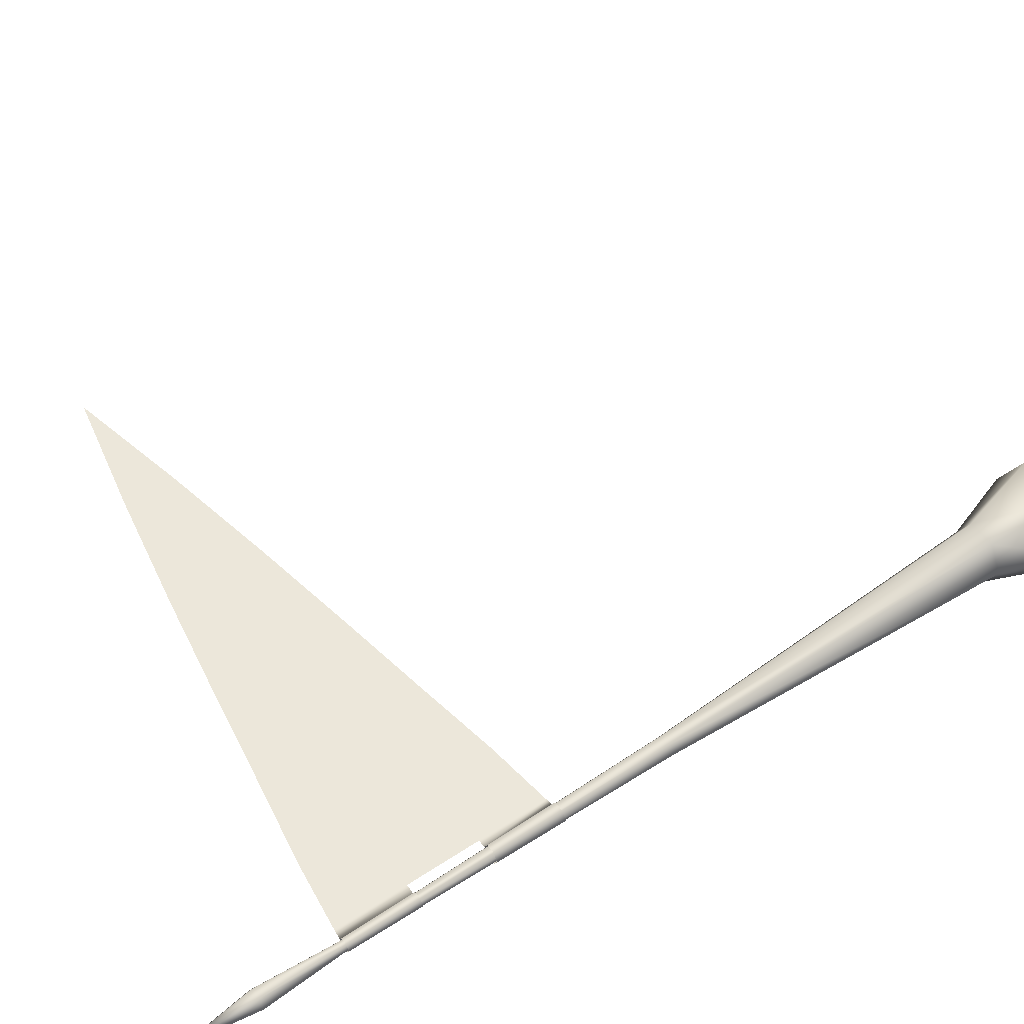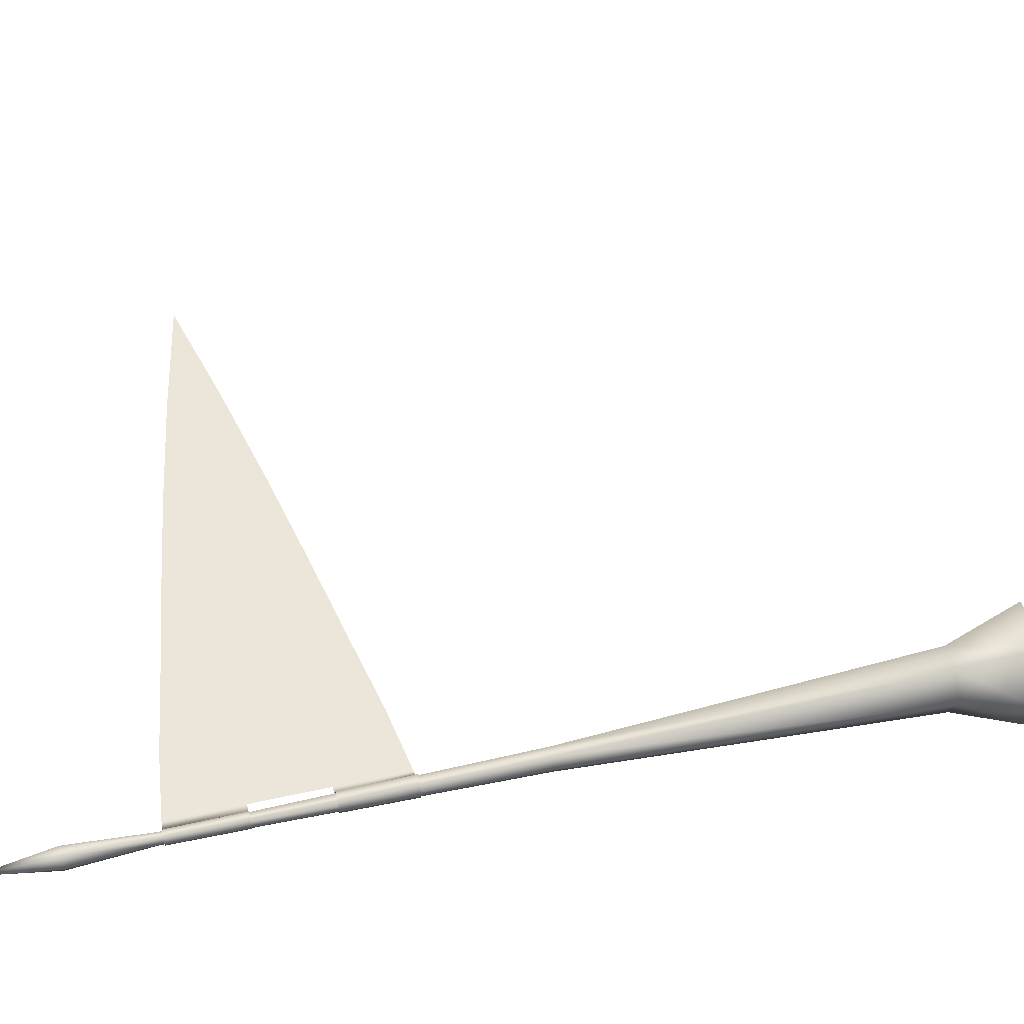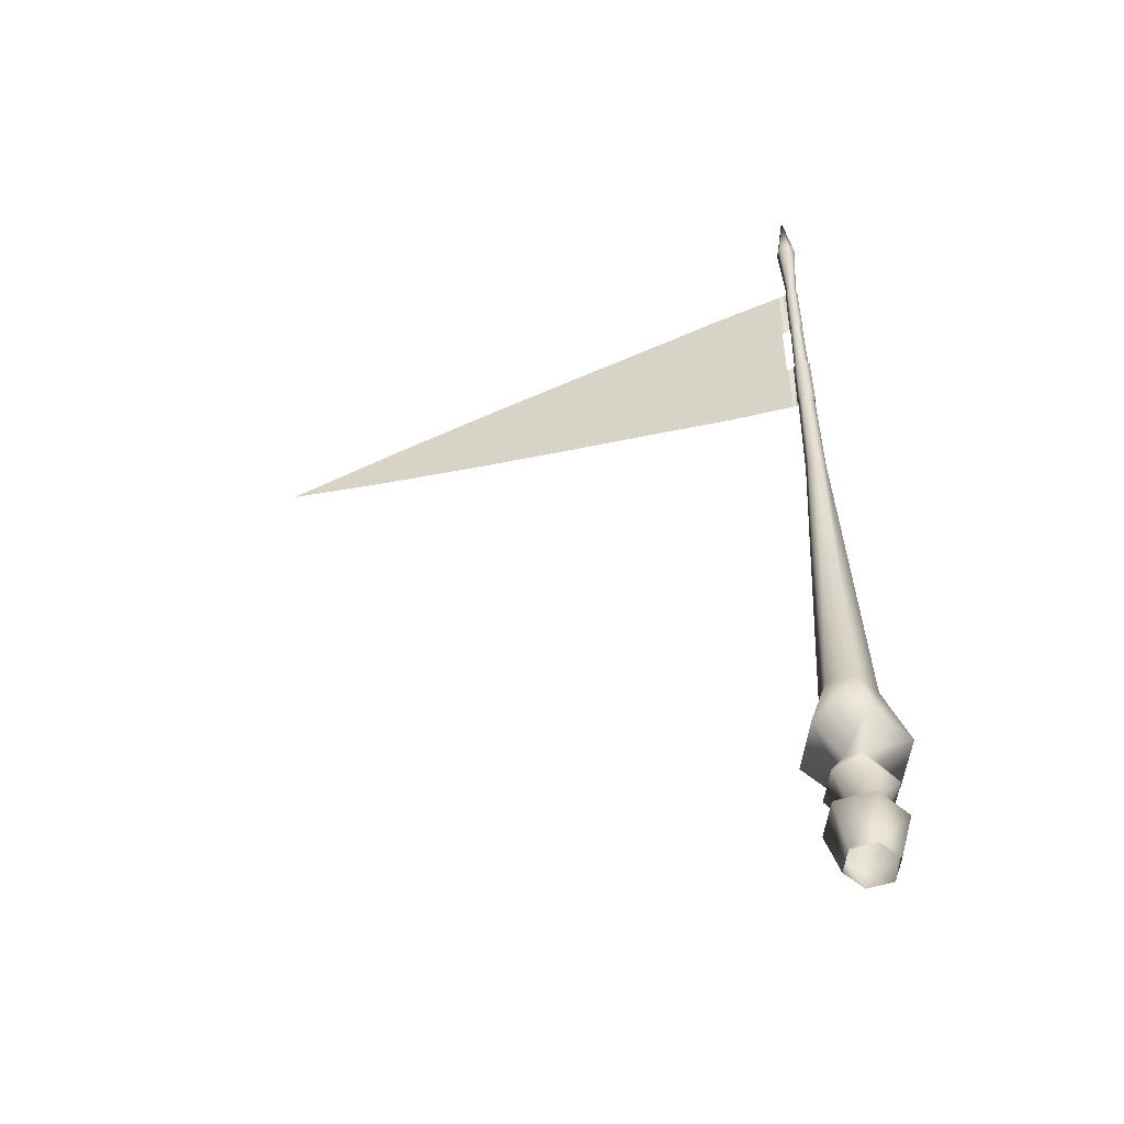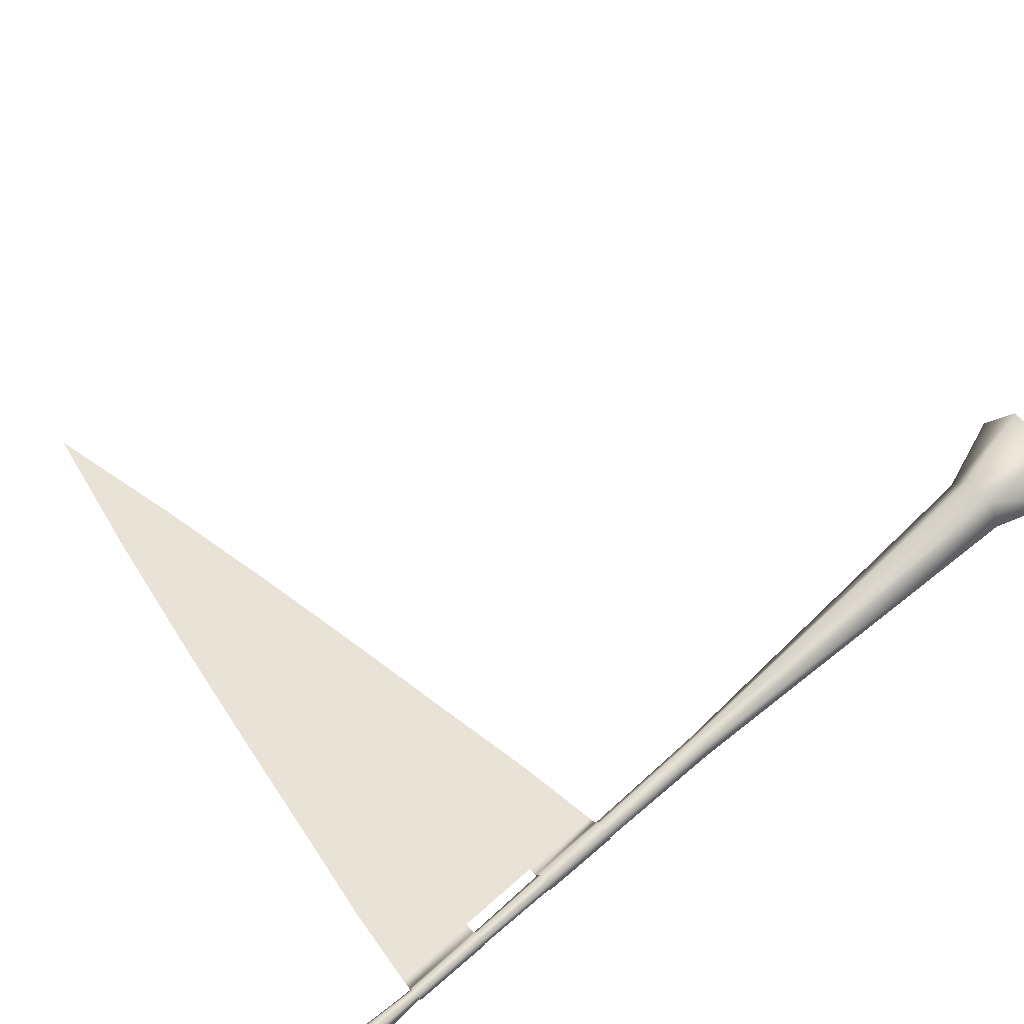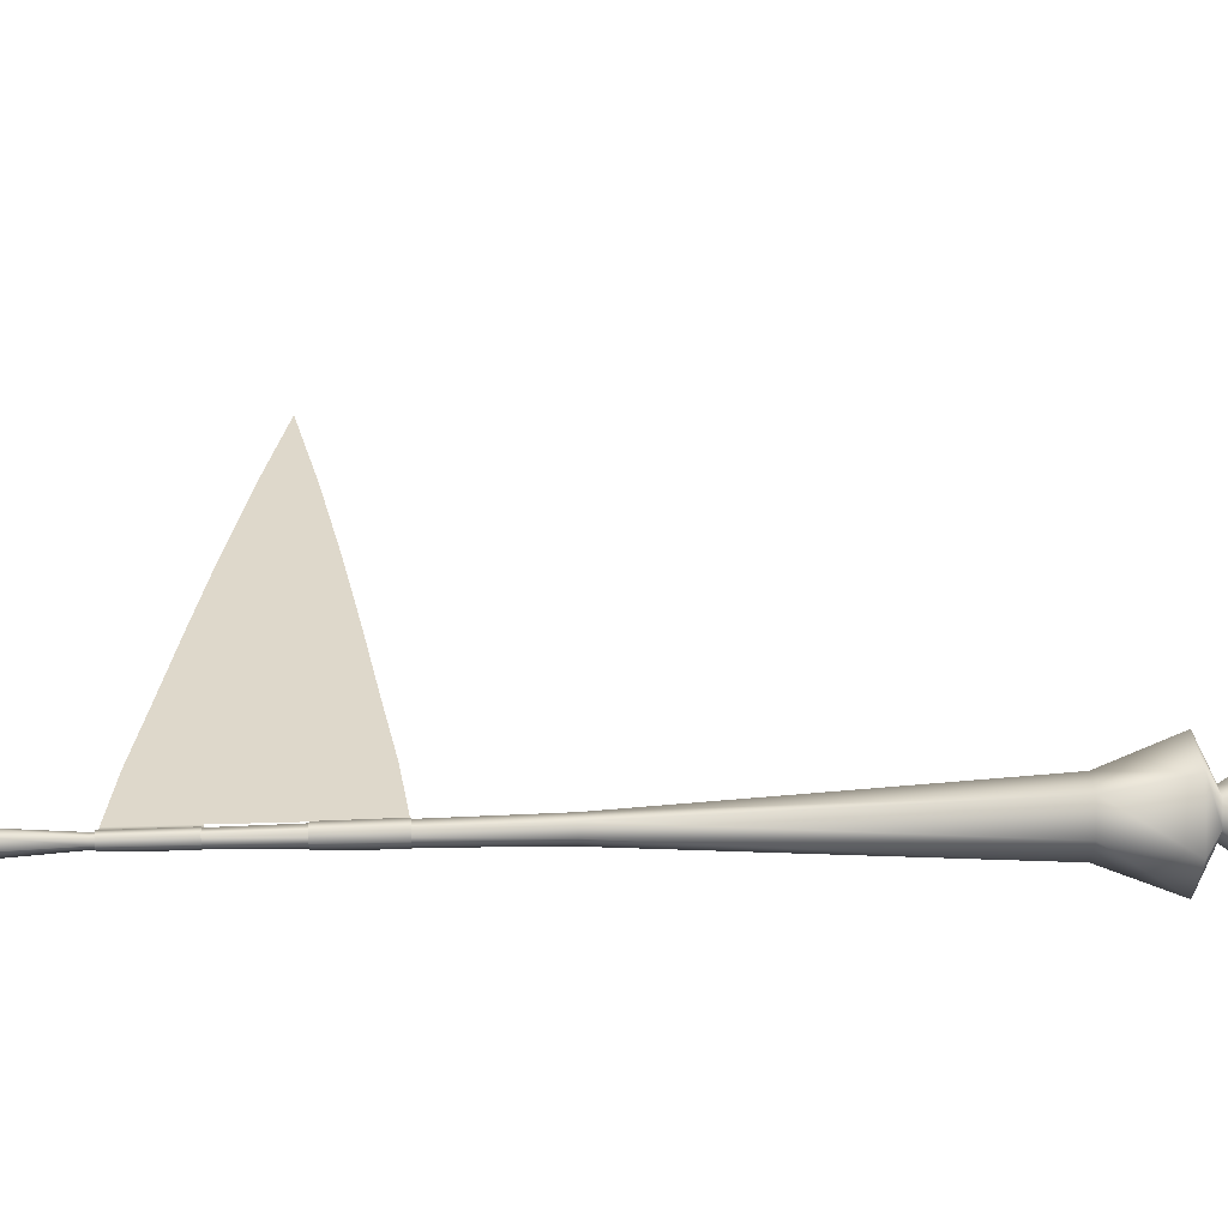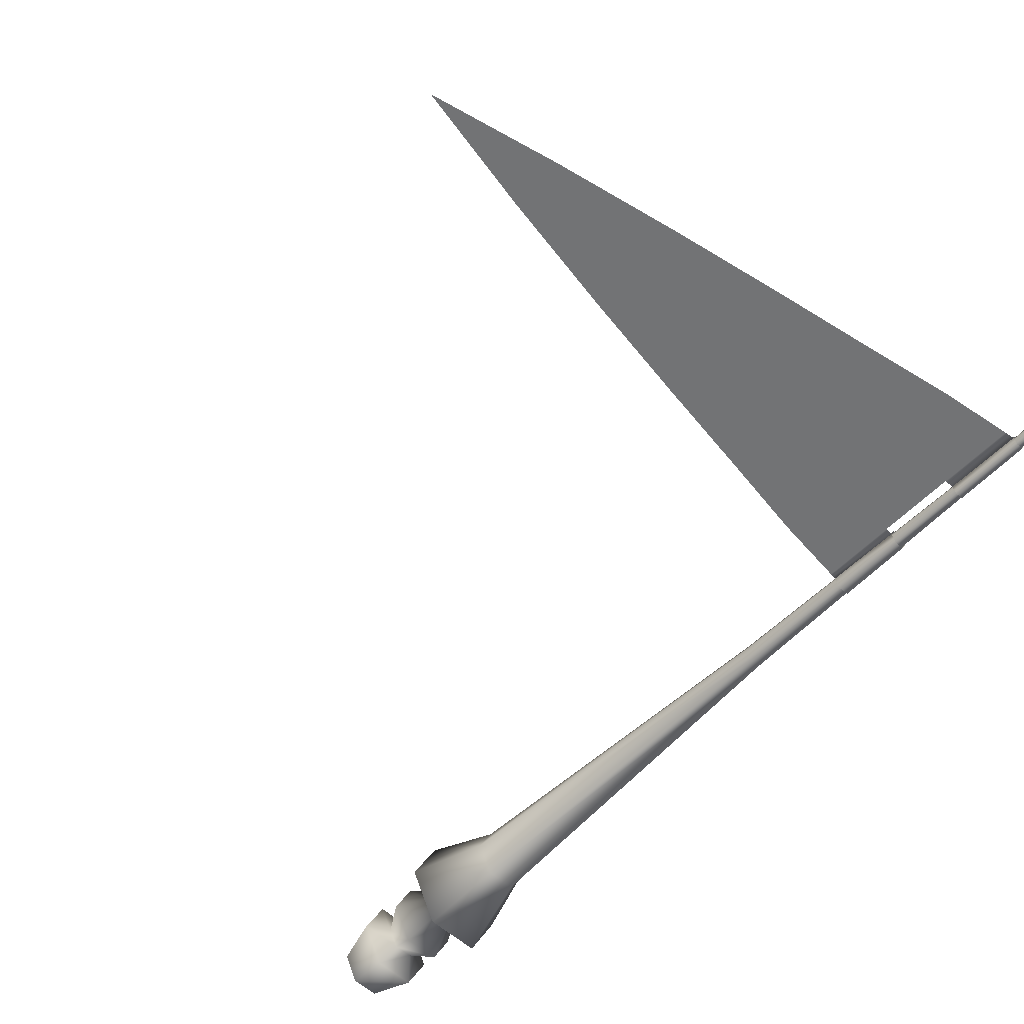
<metadata>
{"format":"obj","ext":"obj","renderer":"f3d","projection":"perspective","resolution":1024,"background":"white","views":[{"elev":53.2,"azim":-125.3,"up":"+Z"},{"elev":47.8,"azim":-104.1,"up":"+Z"},{"elev":-50.4,"azim":-159.8,"up":"+Y"},{"elev":62.5,"azim":-132.4,"up":"+Z"},{"elev":31.6,"azim":-92.4,"up":"+Z"},{"elev":-55.9,"azim":136.9,"up":"+Z"}]}
</metadata>
<code>
g default
v -0 719.6 -0
v 18.82 -26.3 -0
v 9.408 -26.3 -18.88
v -9.408 -26.3 -18.88
v -18.82 -26.3 2e-06
v -9.408 -26.3 18.88
v 9.408 -26.3 18.88
v 28.4 6.504 -0
v 14.2 6.504 -28.49
v -14.2 6.504 -28.49
v -28.4 6.504 3e-06
v -14.2 6.504 28.49
v 14.2 6.504 28.49
v 12.87 15.51 0
v 6.342 15.51 -12.72
v -6.342 15.51 -12.72
v -12.87 15.51 2e-06
v -6.342 15.51 12.72
v 6.342 15.51 12.72
v 25.51 35.83 -0
v 12.75 35.83 -25.59
v -12.75 35.83 -25.59
v -25.51 35.83 2e-06
v -12.75 35.83 25.59
v 12.75 35.83 25.59
v 13.38 56.55 -0
v 6.591 56.55 -13.22
v -6.591 56.55 -13.22
v -13.38 56.55 1e-06
v -6.591 56.55 13.22
v 6.591 56.55 13.22
v 38 69.7 -0
v 19 69.7 -38.12
v -19 69.7 -38.12
v -38 69.7 4e-06
v -19 69.7 38.12
v 19 69.7 38.12
v 20.42 120.2 0
v 10.21 120.2 -20.48
v -10.21 120.2 -20.48
v -20.42 120.2 2e-06
v -10.21 120.2 20.48
v 10.21 120.2 20.48
v 7.75 372.7 0
v 3.875 372.7 -7.607
v -3.875 372.7 -7.607
v -7.75 372.7 1e-06
v -3.875 372.7 7.607
v 3.875 372.7 7.607
v 4.019 611.3 0
v 2.009 611.3 -3.944
v -2.009 611.3 -3.944
v -4.019 611.3 0
v -2.009 611.3 3.944
v 2.009 611.3 3.944
v 7.584 668.4 -0
v 3.792 668.4 -7.444
v -3.792 668.4 -7.444
v -7.584 668.4 1e-06
v -3.792 668.4 7.444
v 3.792 668.4 7.444
g Gen_bt_upgrade_fame
f 57 1 56
f 58 1 57
f 59 1 58
f 60 1 59
f 61 1 60
f 56 1 61
f 2 3 9
f 9 8 2
f 3 4 10
f 10 9 3
f 4 5 11
f 11 10 4
f 5 6 12
f 12 11 5
f 6 7 13
f 13 12 6
f 7 2 8
f 8 13 7
f 8 9 15
f 15 14 8
f 9 10 16
f 16 15 9
f 10 11 17
f 17 16 10
f 11 12 18
f 18 17 11
f 12 13 19
f 19 18 12
f 13 8 14
f 14 19 13
f 14 15 21
f 21 20 14
f 15 16 22
f 22 21 15
f 16 17 23
f 23 22 16
f 17 18 24
f 24 23 17
f 18 19 25
f 25 24 18
f 19 14 20
f 20 25 19
f 20 21 27
f 27 26 20
f 21 22 28
f 28 27 21
f 22 23 29
f 29 28 22
f 23 24 30
f 30 29 23
f 24 25 31
f 31 30 24
f 25 20 26
f 26 31 25
f 26 27 33
f 33 32 26
f 27 28 34
f 34 33 27
f 28 29 35
f 35 34 28
f 29 30 36
f 36 35 29
f 30 31 37
f 37 36 30
f 31 26 32
f 32 37 31
f 32 33 39
f 39 38 32
f 33 34 40
f 40 39 33
f 34 35 41
f 41 40 34
f 35 36 42
f 42 41 35
f 36 37 43
f 43 42 36
f 37 32 38
f 38 43 37
f 38 39 45
f 45 44 38
f 39 40 46
f 46 45 39
f 40 41 47
f 47 46 40
f 41 42 48
f 48 47 41
f 42 43 49
f 49 48 42
f 43 38 44
f 44 49 43
f 44 45 51
f 51 50 44
f 45 46 52
f 52 51 45
f 46 47 53
f 53 52 46
f 47 48 54
f 54 53 47
f 48 49 55
f 55 54 48
f 49 44 50
f 50 55 49
f 50 51 57
f 57 56 50
f 51 52 58
f 58 57 51
f 52 53 59
f 59 58 52
f 53 54 60
f 60 59 53
f 54 55 61
f 61 60 54
f 55 50 56
f 56 61 55
g default
v 5.33 556.7 0
v 2.665 556.7 -5.232
v 2.436 608.5 -4.782
v 4.872 608.5 0
v -2.665 556.7 -5.232
v -2.436 608.5 -4.782
v -5.33 556.7 1e-06
v -4.872 608.5 0
v -2.665 556.7 5.232
v -2.436 608.5 4.782
v 2.665 556.7 5.232
v 2.436 608.5 4.782
v 7.164 454.3 0
v 3.582 454.3 -7.031
v 3.268 504.3 -6.415
v 6.536 504.3 0
v -3.582 454.3 -7.031
v -3.268 504.3 -6.415
v -7.164 454.3 1e-06
v -6.536 504.3 1e-06
v -3.582 454.3 7.031
v -3.268 504.3 6.415
v 3.582 454.3 7.031
v 3.268 504.3 6.415
v 11.83 556.5 0
v 11.81 607.7 -0
v 11.88 455.1 0
v 11.84 504.7 0
v 61.14 461.5 0
v 61.13 601.3 -0
v 118.8 471.4 1e-06
v 118.8 591.4 -1e-06
v 191 483.3 1e-06
v 190.9 579.5 -1e-06
v 267.8 496.6 2e-06
v 267.8 566.2 -2e-06
v 353.1 512.8 3e-06
v 353 550 -3e-06
v 439.5 531.4 0
g Gen_bt_upgrade_fame_drapeau
f 62 63 64
f 64 65 62
f 63 66 67
f 67 64 63
f 66 68 69
f 69 67 66
f 68 70 71
f 71 69 68
f 70 72 73
f 73 71 70
f 72 62 65
f 65 73 72
f 74 75 76
f 76 77 74
f 75 78 79
f 79 76 75
f 78 80 81
f 81 79 78
f 80 82 83
f 83 81 80
f 82 84 85
f 85 83 82
f 84 74 77
f 77 85 84
f 86 87 65
f 65 62 86
f 88 89 77
f 77 74 88
f 90 91 87
f 87 86 90
f 89 88 90
f 90 86 89
f 92 93 91
f 91 90 92
f 94 95 93
f 93 92 94
f 96 97 95
f 95 94 96
f 98 99 97
f 97 96 98
f 99 98 100

</code>
